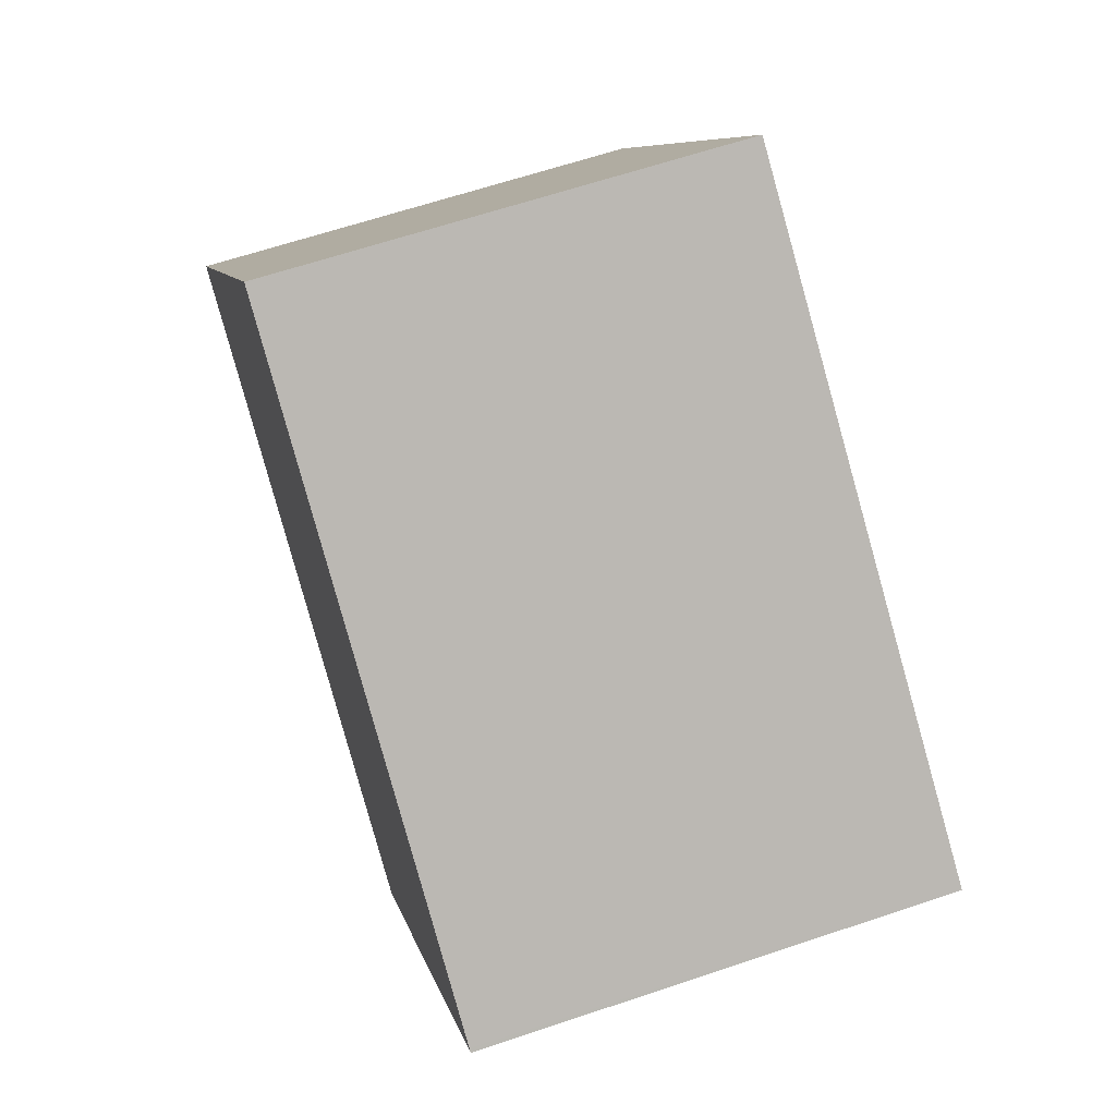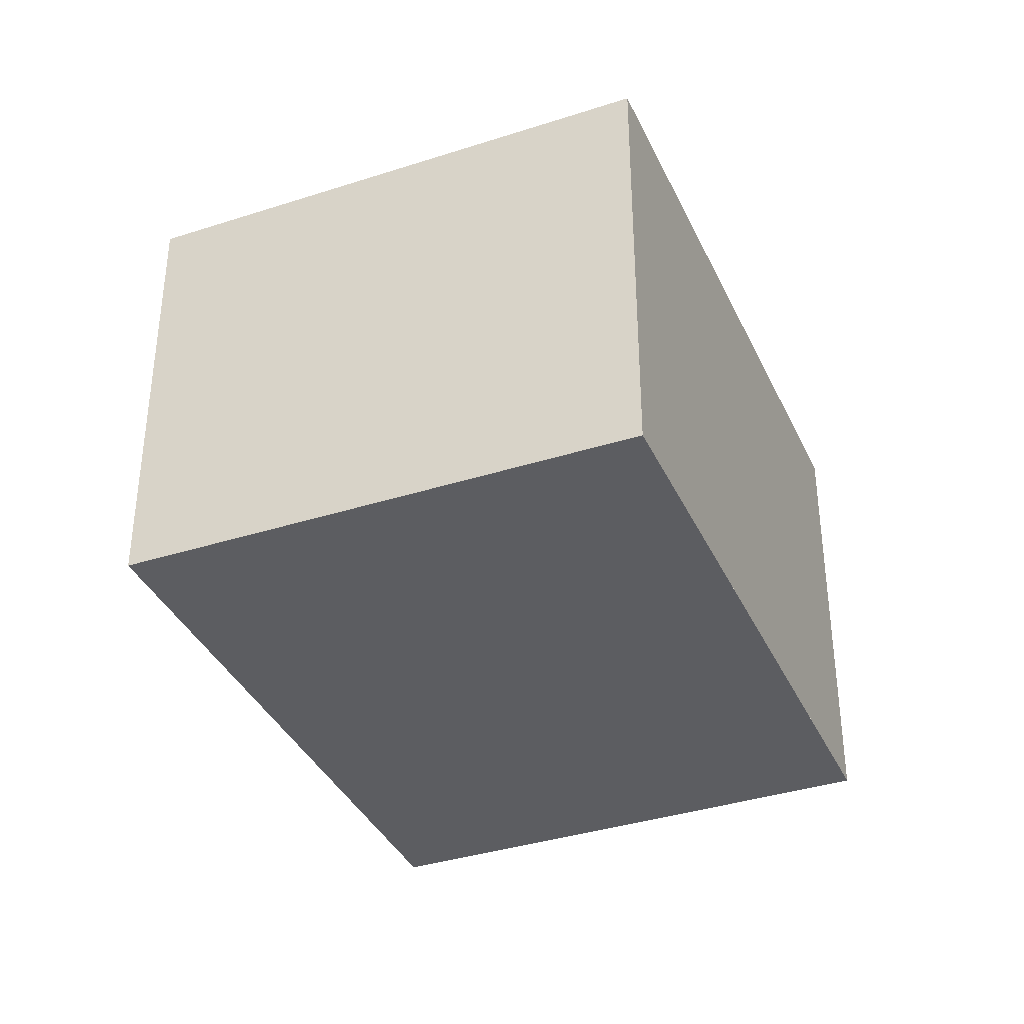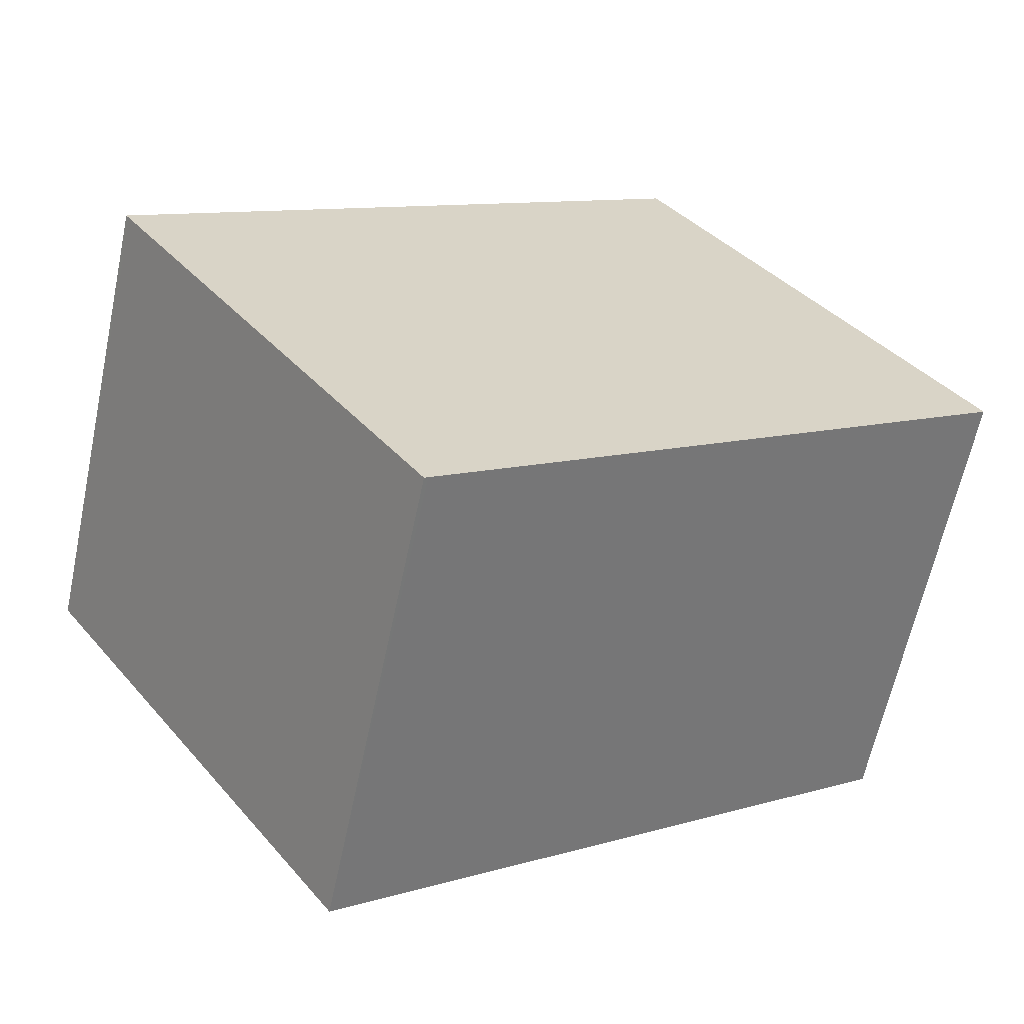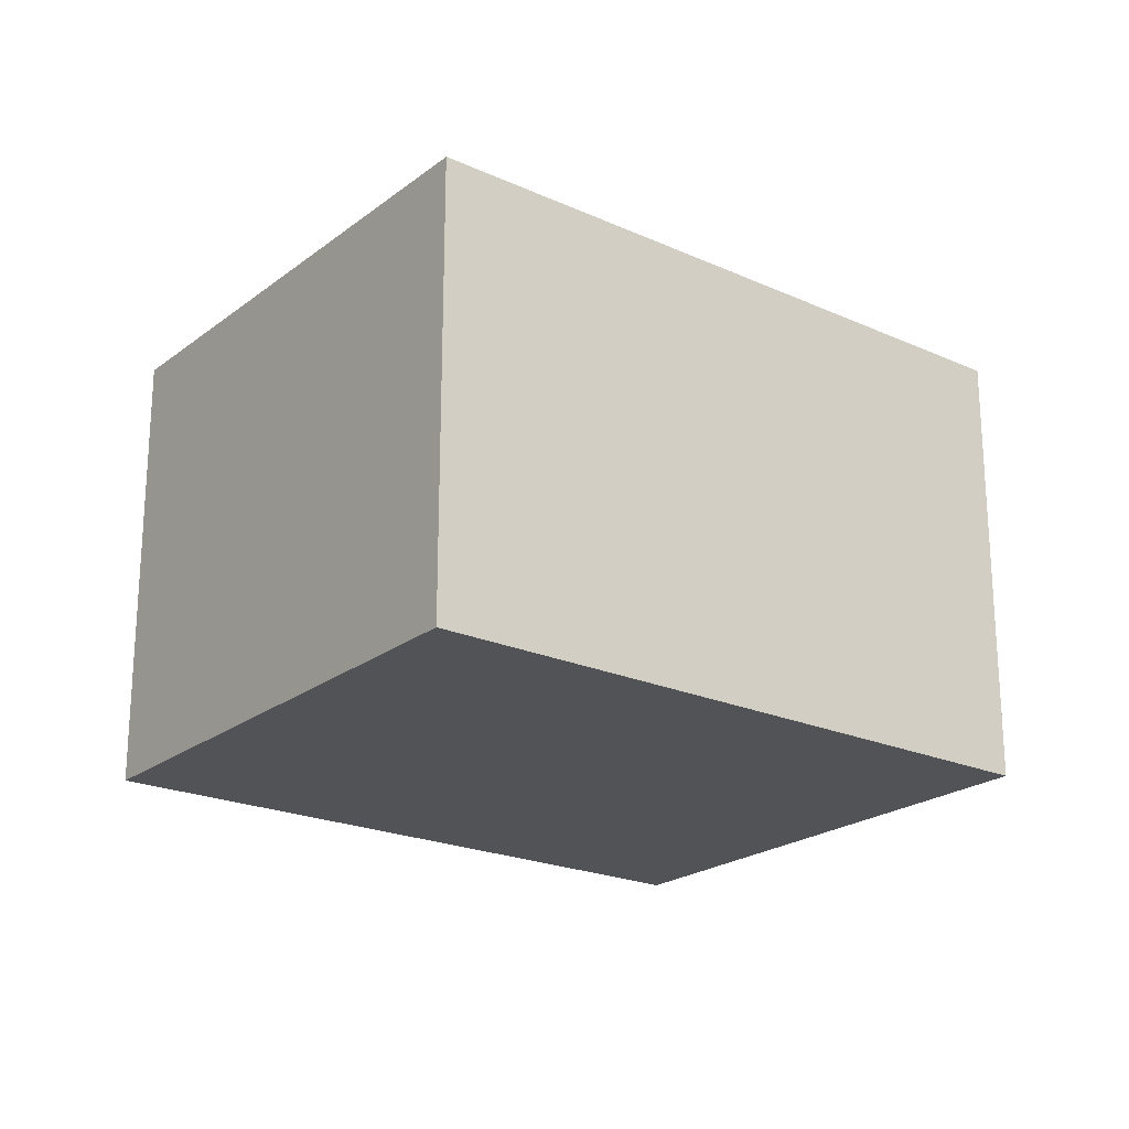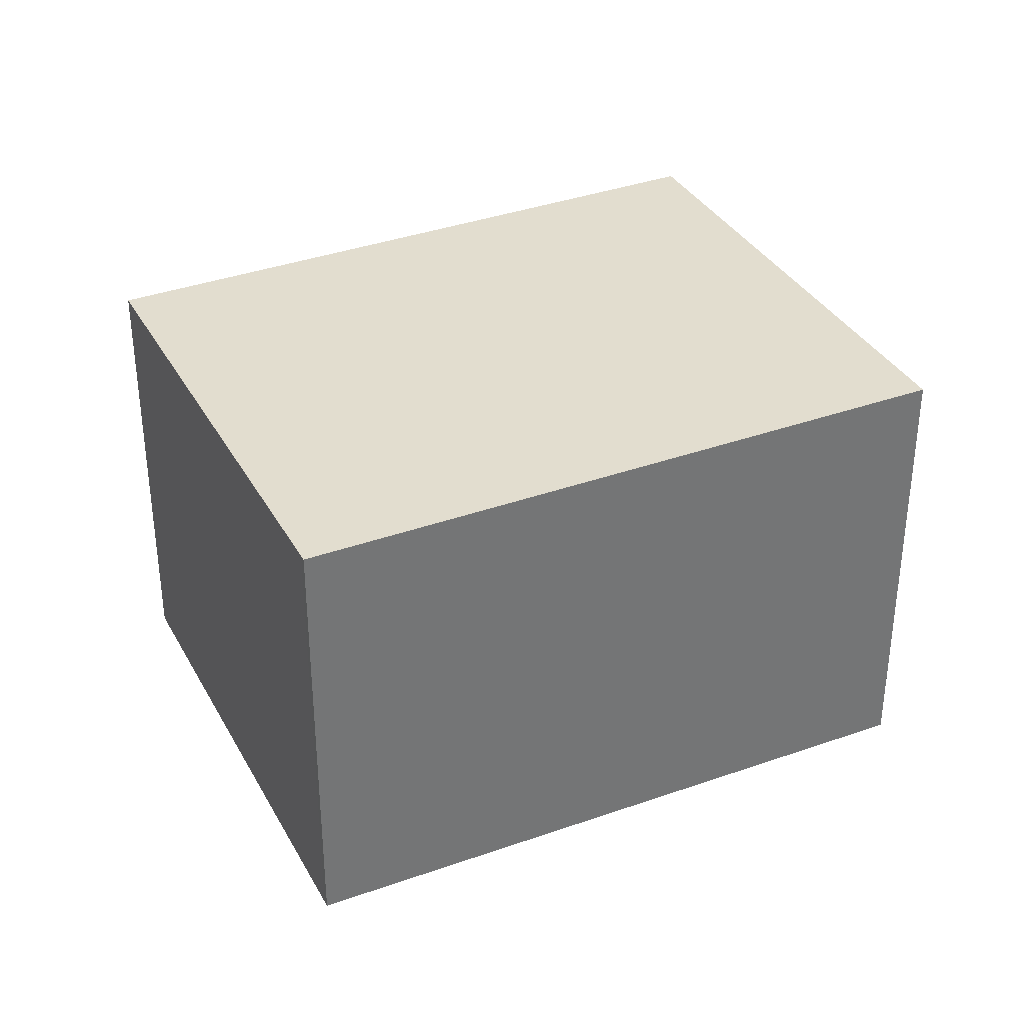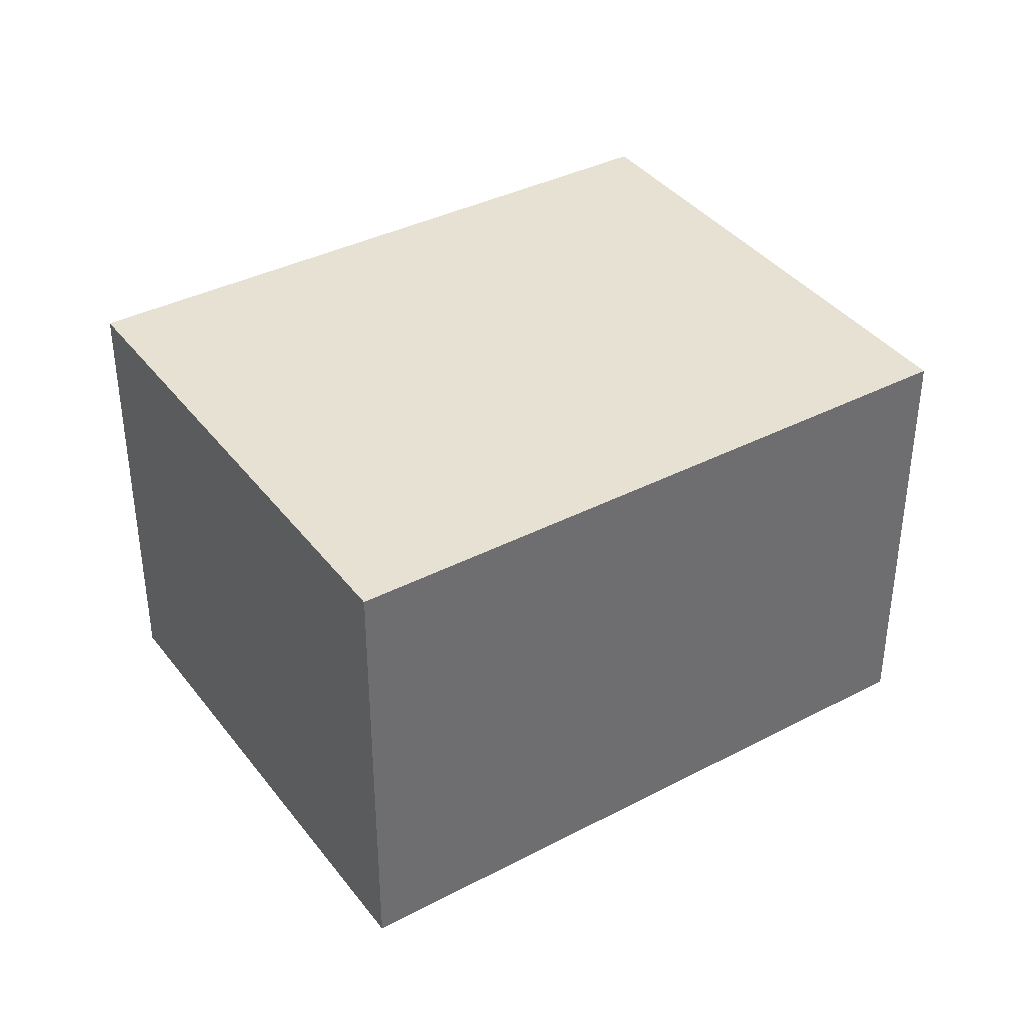
<metadata>
{"format":"obj","ext":"obj","renderer":"f3d","projection":"perspective","resolution":1024,"background":"white","views":[{"elev":63.7,"azim":-108.8,"up":"+Y"},{"elev":-36.9,"azim":147.8,"up":"+Z"},{"elev":-63.1,"azim":-12.0,"up":"+Y"},{"elev":-22.0,"azim":-2.2,"up":"+Z"},{"elev":35.2,"azim":-170.0,"up":"+Z"},{"elev":38.5,"azim":1.9,"up":"+Z"}]}
</metadata>
<code>
v -1586 -1575 2.321
v -1583 -1573 2.295
v -1581 -1575 2.278
v -1584 -1577 2.305
v -1581 -1575 2.278
v -1582 -1574 2.29
v -1585 -1575 2.321
v -1583 -1573 2.294
v -1585 -1575 2.321
v -1585 -1575 2.321
v -1584 -1577 2.305
v -1584 -1577 2.305
v -1584 -1577 2.305
v -1581 -1575 2.279
v -1581 -1575 2.278
v -1585 -1575 2.321
v -1586 -1575 2.321
v -1586 -1575 0
v -1585 -1575 4.441e-16
v -1583 -1573 2.294
v -1583 -1573 2.295
v -1583 -1573 0
v -1583 -1573 0
v -1581 -1575 2.278
v -1581 -1575 2.278
v -1581 -1575 0
v -1581 -1575 0
v -1584 -1577 2.305
v -1584 -1577 2.305
v -1584 -1577 0
v -1584 -1577 0
v -1584 -1577 2.305
v -1581 -1575 2.278
v -1581 -1575 0
v -1584 -1577 0
v -1581 -1575 2.278
v -1582 -1574 2.29
v -1582 -1574 0
v -1581 -1575 4.441e-16
v -1586 -1575 2.321
v -1585 -1575 2.321
v -1585 -1575 4.441e-16
v -1586 -1575 0
v -1582 -1574 2.29
v -1583 -1573 2.294
v -1583 -1573 0
v -1582 -1574 0
v -1583 -1573 2.295
v -1585 -1575 2.321
v -1585 -1575 4.441e-16
v -1583 -1573 0
v -1584 -1577 2.305
v -1584 -1577 2.305
v -1584 -1577 0
v -1584 -1577 0
v -1585 -1575 2.321
v -1584 -1577 2.305
v -1584 -1577 0
v -1585 -1575 4.441e-16
v -1581 -1575 2.278
v -1581 -1575 2.278
v -1581 -1575 4.441e-16
v -1581 -1575 0
v -1586 -1575 0
v -1583 -1573 0
v -1581 -1575 0
v -1584 -1577 0
f 15 3 5 14
f 14 5 11 13
f 10 2 8 9
f 9 7 1 10
f 13 11 4 12
f 12 7 9 13
f 13 9 8 6 14
f 14 6 15
f 17 18 19 16
f 21 22 23 20
f 25 26 27 24
f 29 30 31 28
f 33 34 35 32
f 37 38 39 36
f 41 42 43 40
f 45 46 47 44
f 49 50 51 48
f 53 54 55 52
f 57 58 59 56
f 61 62 63 60
f 65 66 67 64

</code>
